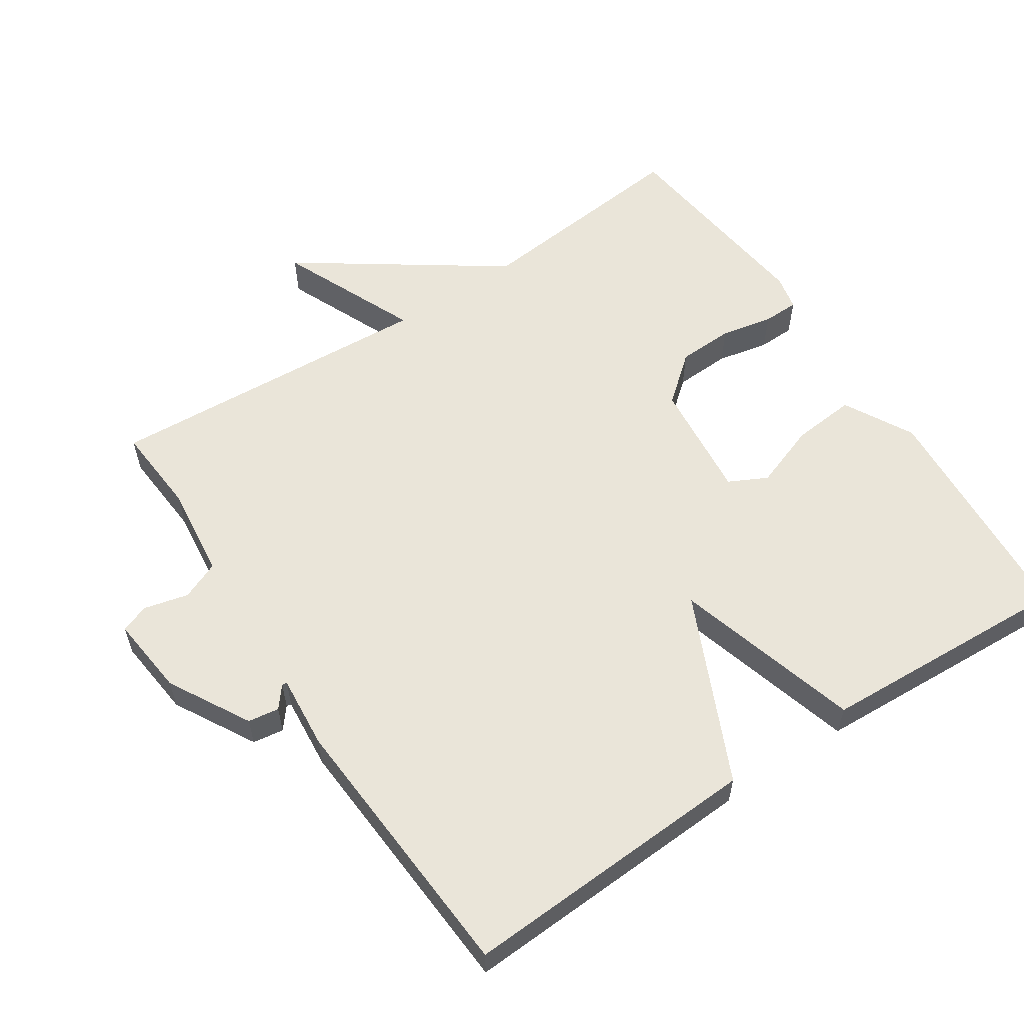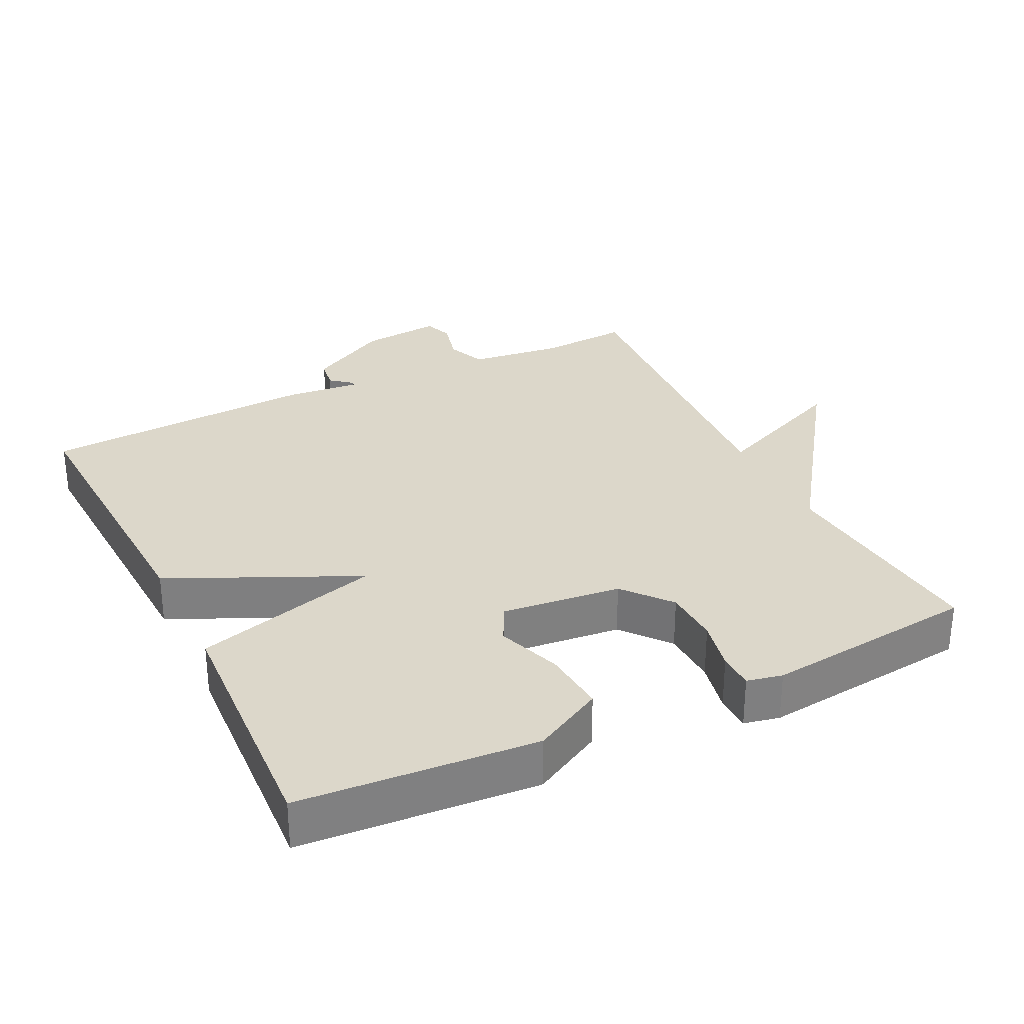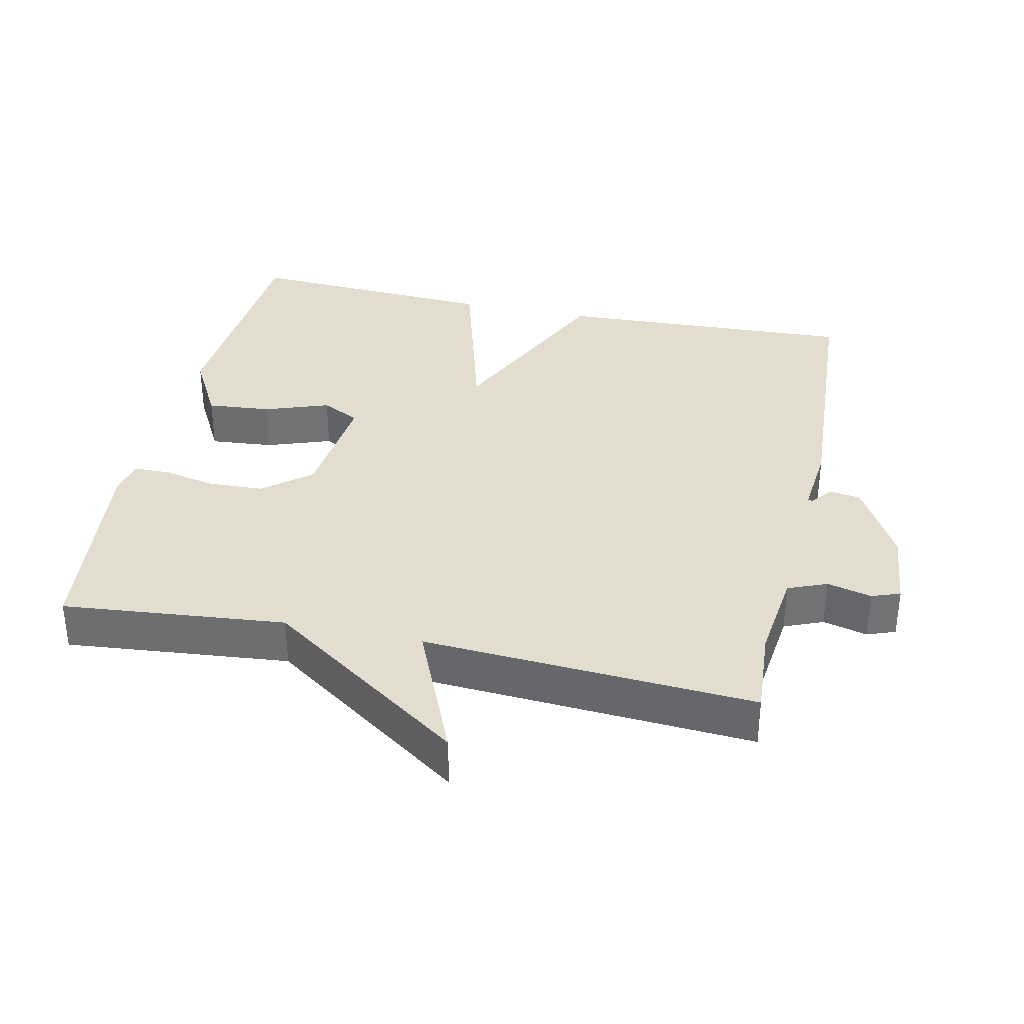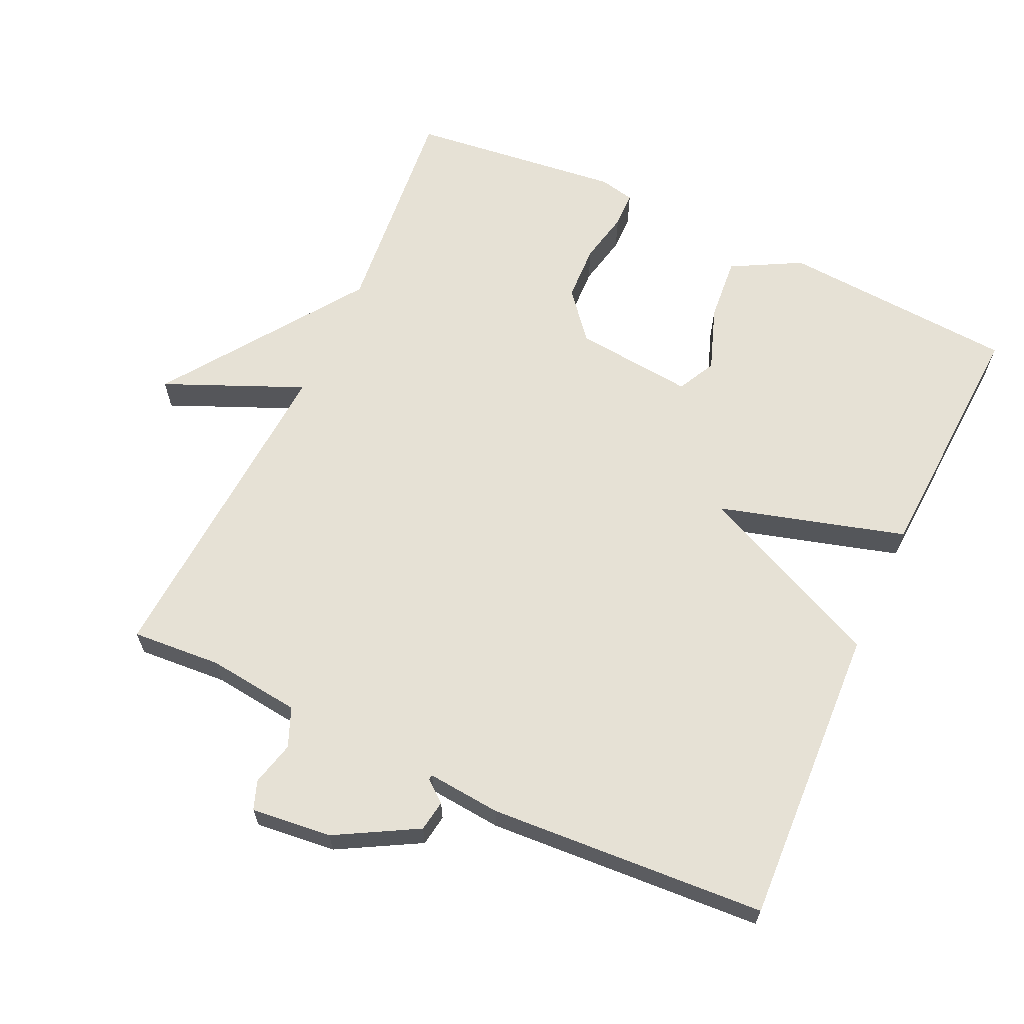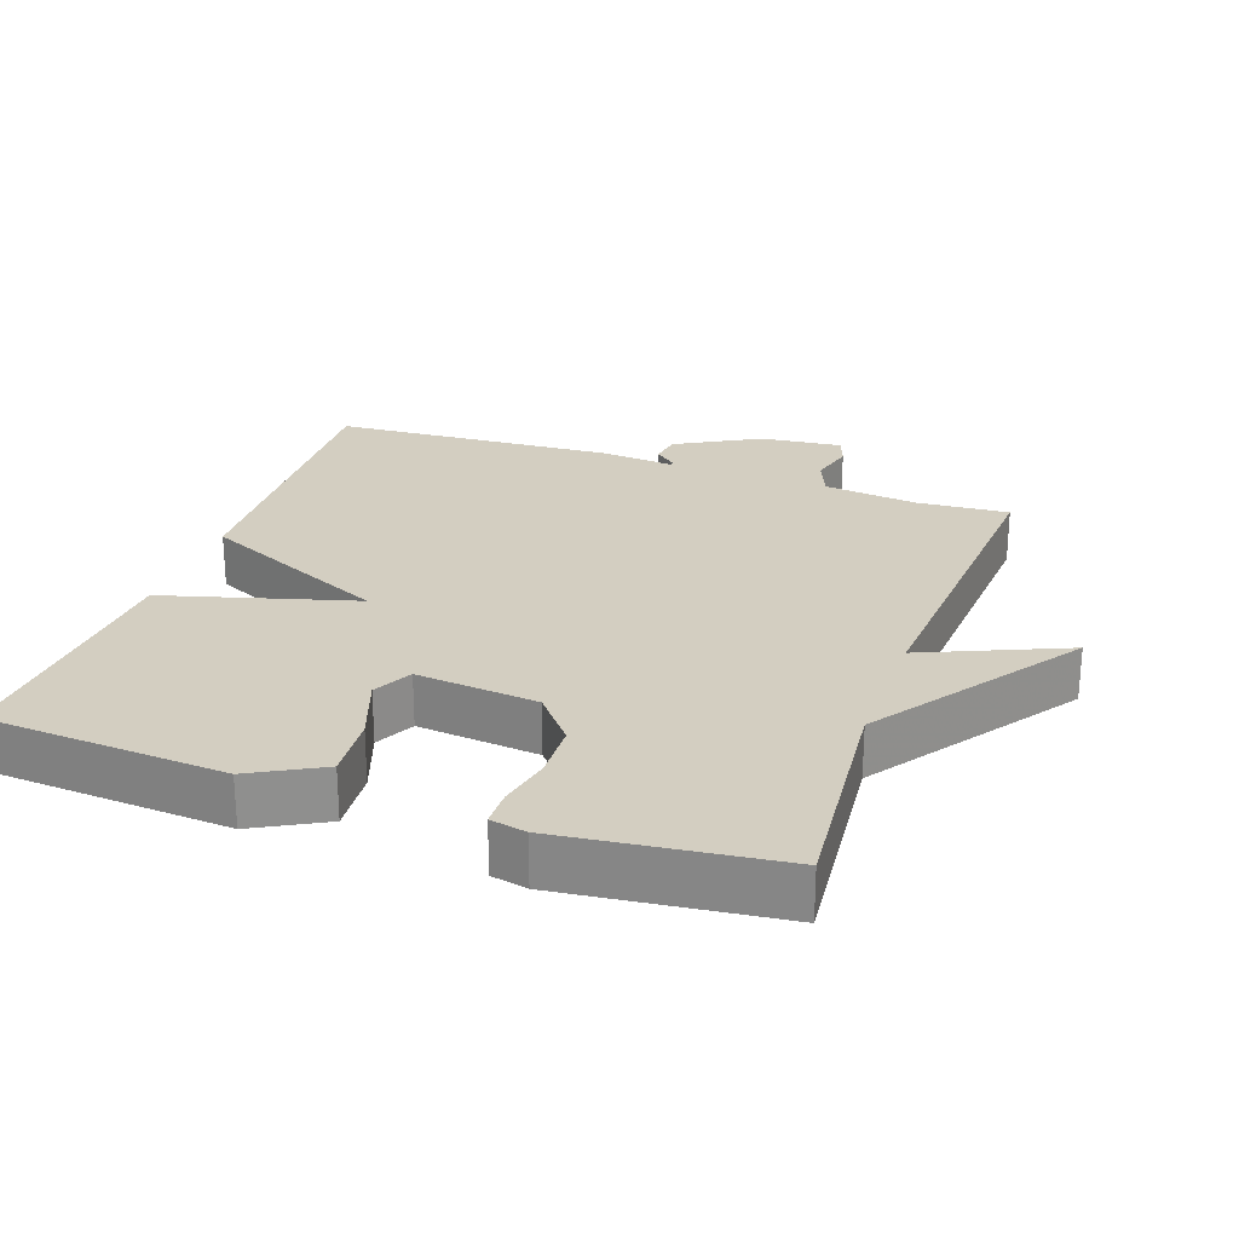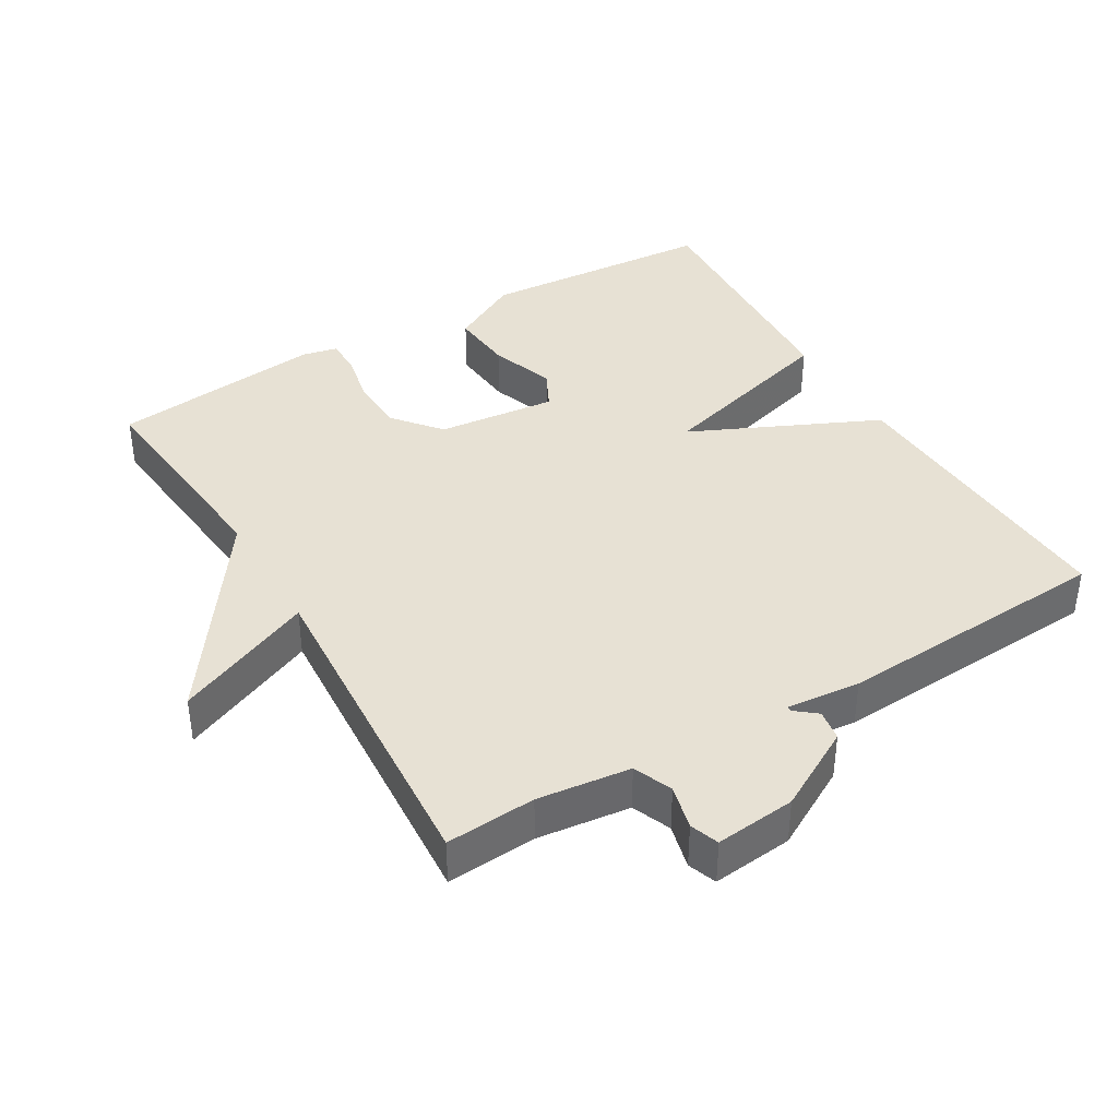
<metadata>
{"format":"obj","ext":"obj","renderer":"f3d","projection":"perspective","resolution":1024,"background":"white","views":[{"elev":58.2,"azim":56.3,"up":"+Y"},{"elev":30.4,"azim":153.9,"up":"+Y"},{"elev":34.9,"azim":-77.7,"up":"+Y"},{"elev":64.1,"azim":24.8,"up":"+Y"},{"elev":25.2,"azim":-160.6,"up":"+Y"},{"elev":39.4,"azim":-30.6,"up":"+Y"}]}
</metadata>
<code>
v 0.5 0.07 -0.5
v 0.16 0.07 -0.524
v 0.06 0.07 -0.47
v 0.068 0.07 -0.378
v 0.101 0.07 -0.285
v 0.073 0.07 -0.23
v -0.099 0.07 -0.248
v -0.155 0.07 -0.316
v -0.158 0.07 -0.397
v -0.142 0.07 -0.472
v -0.143 0.07 -0.524
v -0.194 0.07 -0.535
v -0.5 0.07 -0.5
v -0.469 0.07 -0.178
v -0.669 0.07 0.108
v -0.469 0.07 0.022
v -0.5 0.07 0.5
v -0.371 0.07 0.491
v -0.237 0.07 0.507
v -0.214 0.07 0.563
v -0.23 0.07 0.627
v -0.215 0.07 0.668
v -0.099 0.07 0.656
v 0.018 0.07 0.591
v 0.025 0.07 0.546
v -0.006 0.07 0.521
v -0.005 0.07 0.514
v 0.101 0.07 0.524
v 0.5 0.07 0.5
v 0.48 0.07 0.066
v 0.211 0.07 -0.058
v 0.48 0.07 -0.134
v 0.5 0 -0.5
v 0.16 0 -0.524
v 0.06 0 -0.47
v 0.068 0 -0.378
v 0.101 0 -0.285
v 0.073 0 -0.23
v -0.099 0 -0.248
v -0.155 0 -0.316
v -0.158 0 -0.397
v -0.142 0 -0.472
v -0.143 0 -0.524
v -0.194 0 -0.535
v -0.5 0 -0.5
v -0.469 0 -0.178
v -0.669 0 0.108
v -0.469 0 0.022
v -0.5 0 0.5
v -0.371 0 0.491
v -0.237 0 0.507
v -0.214 0 0.563
v -0.23 0 0.627
v -0.215 0 0.668
v -0.099 0 0.656
v 0.018 0 0.591
v 0.025 0 0.546
v -0.006 0 0.521
v -0.005 0 0.514
v 0.101 0 0.524
v 0.5 0 0.5
v 0.48 0 0.066
v 0.211 0 -0.058
v 0.48 0 -0.134
f 3 4 5
f 2 3 5
f 1 2 5
f 32 1 5
f 31 32 5
f 29 30 31
f 28 29 31
f 27 28 31
f 27 31 5 6
f 26 27 6 7
f 24 25 26
f 23 24 26
f 22 23 26
f 21 22 26
f 20 21 26
f 26 7 8
f 20 26 8
f 19 20 8
f 18 19 8 9
f 10 11 12
f 9 10 12
f 18 9 12
f 17 18 12
f 16 17 12
f 14 15 16 12
f 12 13 14
f 37 36 35
f 37 35 34
f 37 34 33
f 37 33 64
f 37 64 63
f 63 62 61
f 63 61 60
f 63 60 59
f 38 37 63 59
f 39 38 59 58
f 58 57 56
f 58 56 55
f 58 55 54
f 58 54 53
f 58 53 52
f 40 39 58
f 40 58 52
f 40 52 51
f 41 40 51 50
f 44 43 42
f 44 42 41
f 44 41 50
f 44 50 49
f 44 49 48
f 44 48 47 46
f 46 45 44
f 1 33 34 2
f 2 34 35 3
f 3 35 36 4
f 4 36 37 5
f 5 37 38 6
f 6 38 39 7
f 7 39 40 8
f 8 40 41 9
f 9 41 42 10
f 10 42 43 11
f 11 43 44 12
f 12 44 45 13
f 13 45 46 14
f 14 46 47 15
f 15 47 48 16
f 16 48 49 17
f 17 49 50 18
f 18 50 51 19
f 19 51 52 20
f 20 52 53 21
f 21 53 54 22
f 22 54 55 23
f 23 55 56 24
f 24 56 57 25
f 25 57 58 26
f 26 58 59 27
f 27 59 60 28
f 28 60 61 29
f 29 61 62 30
f 30 62 63 31
f 31 63 64 32
f 32 64 33 1

</code>
